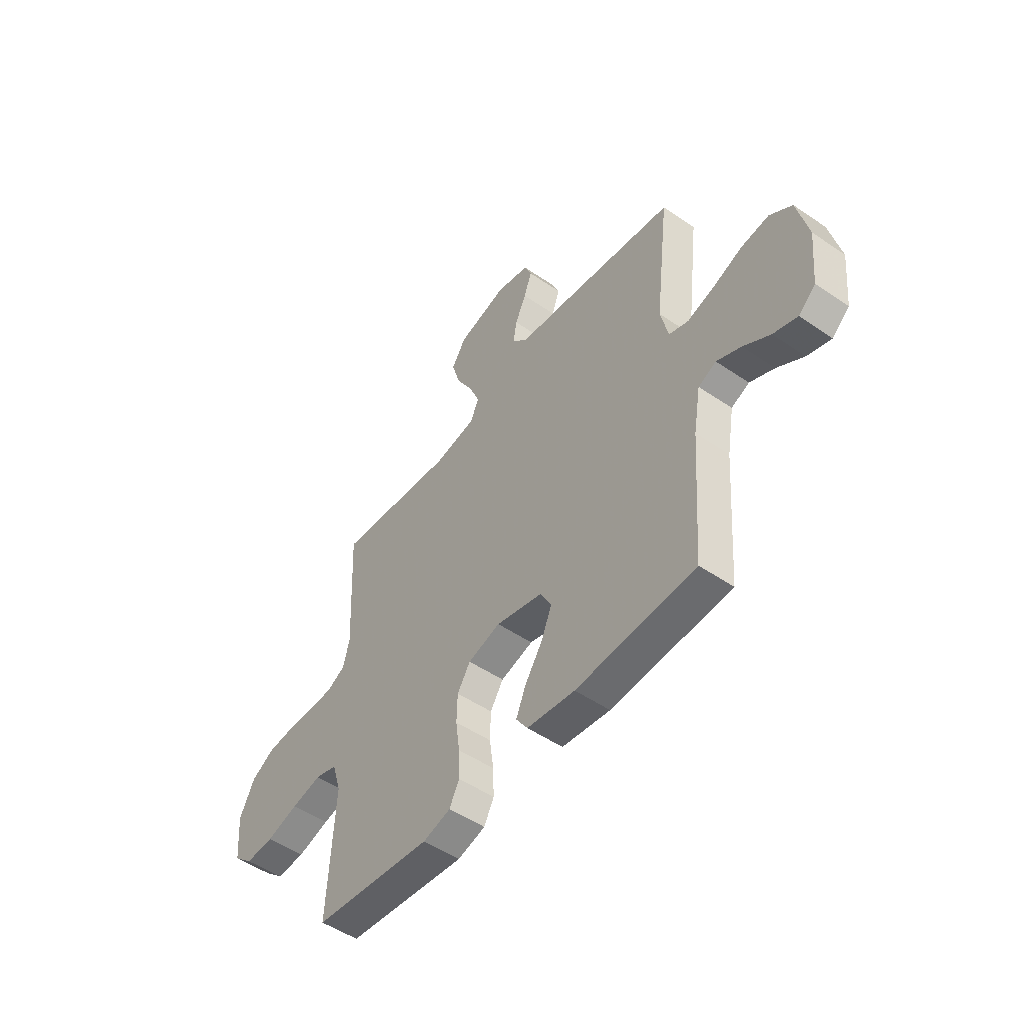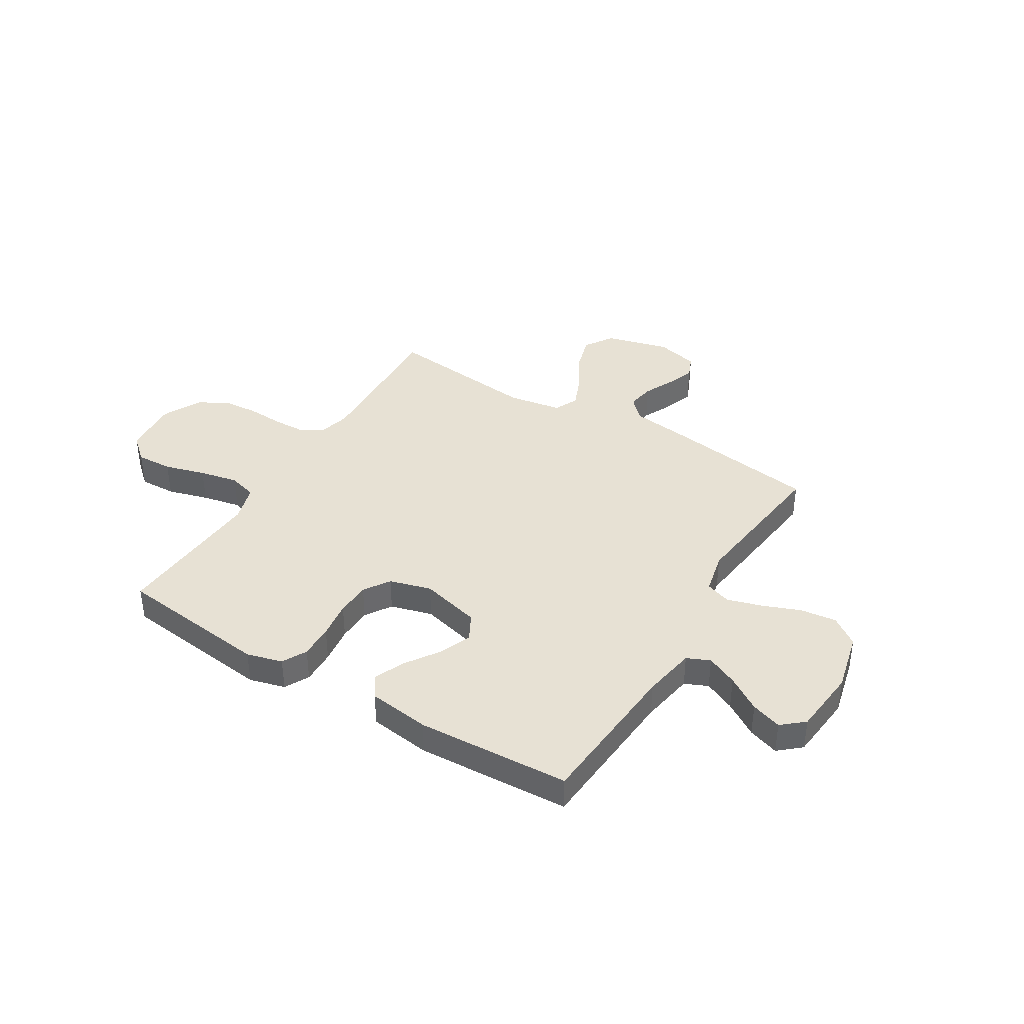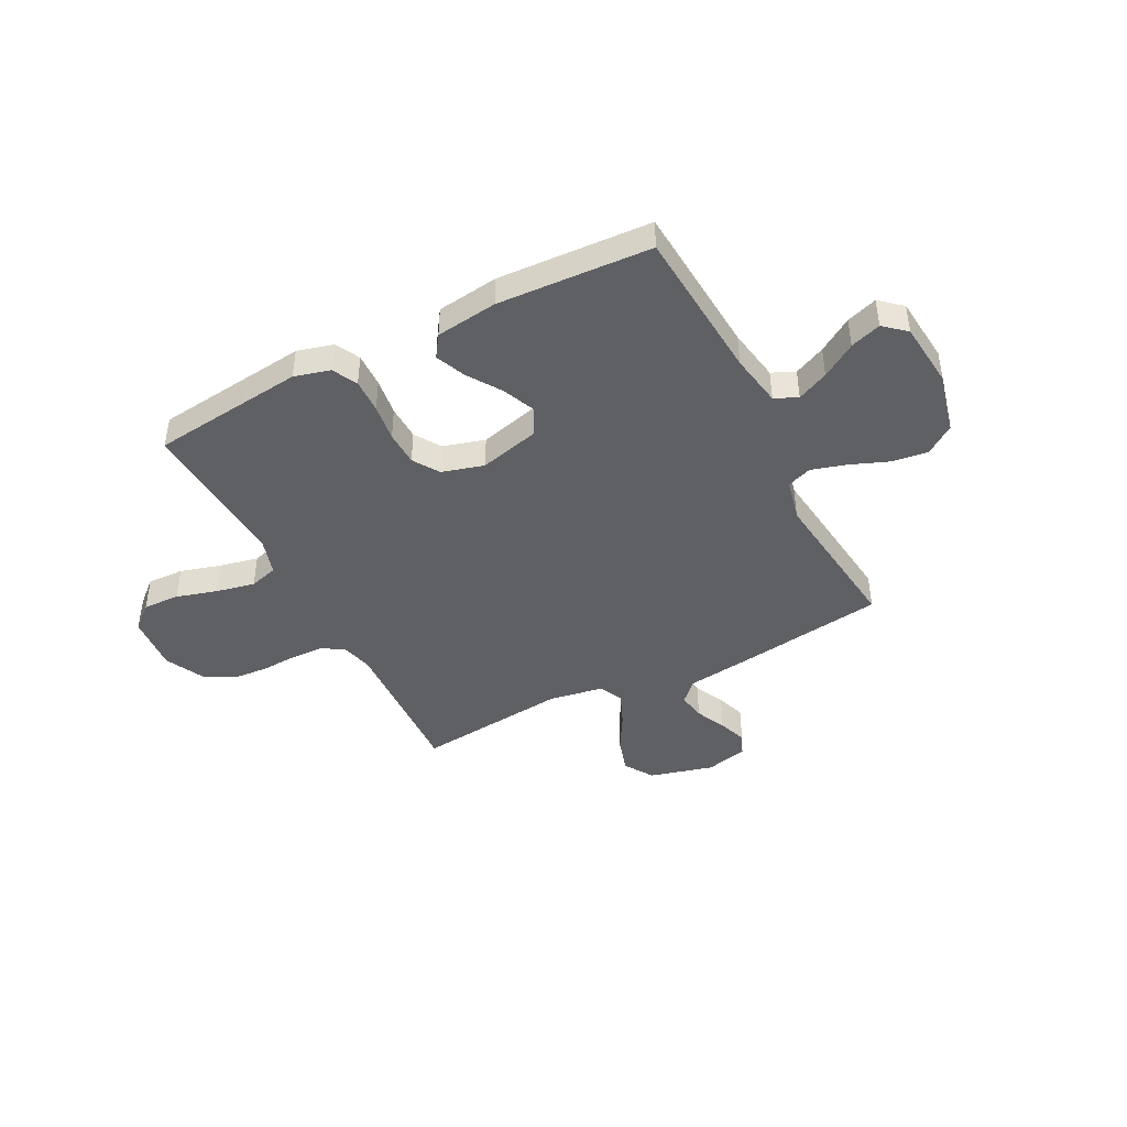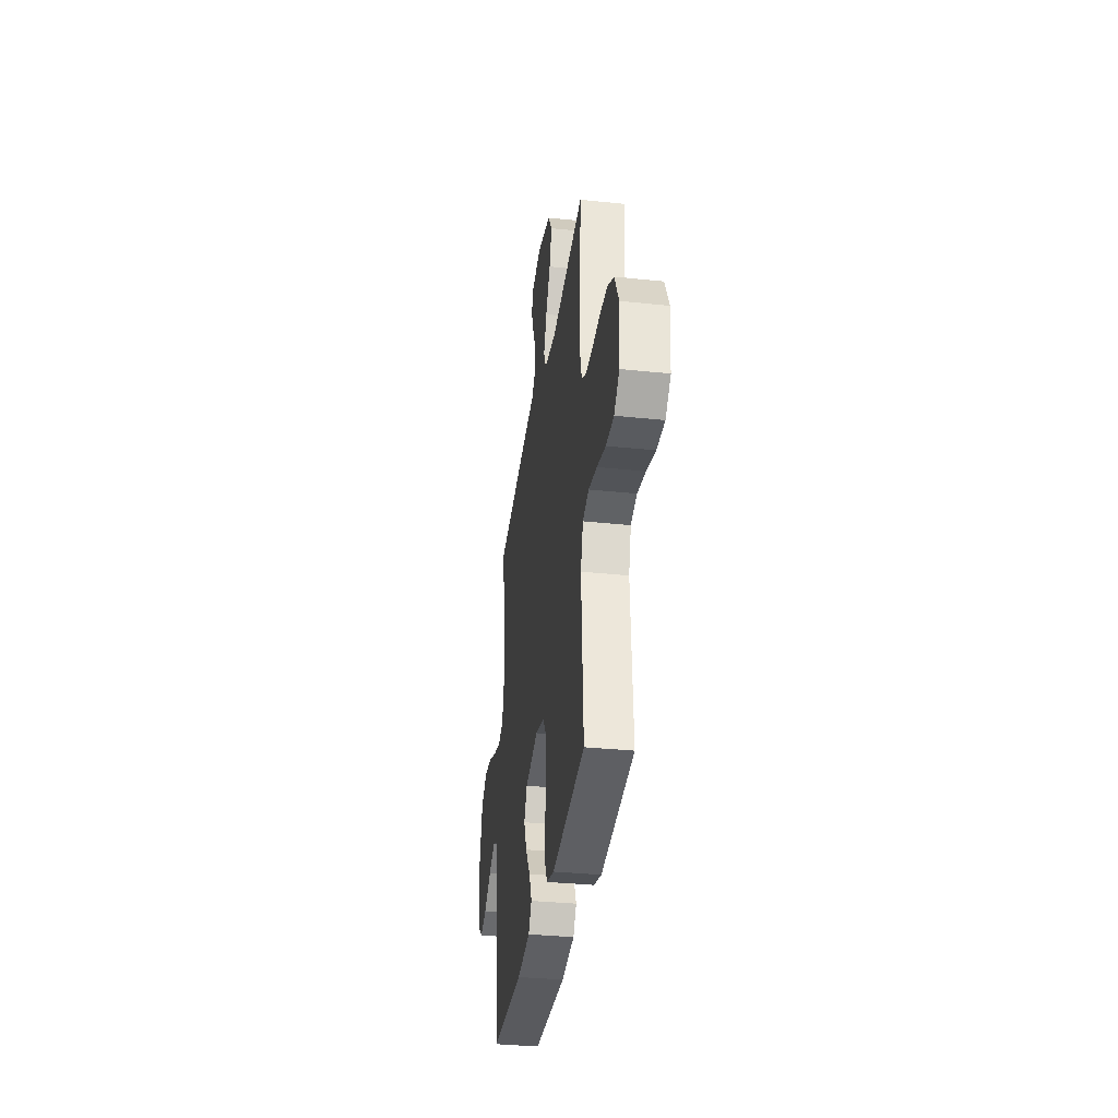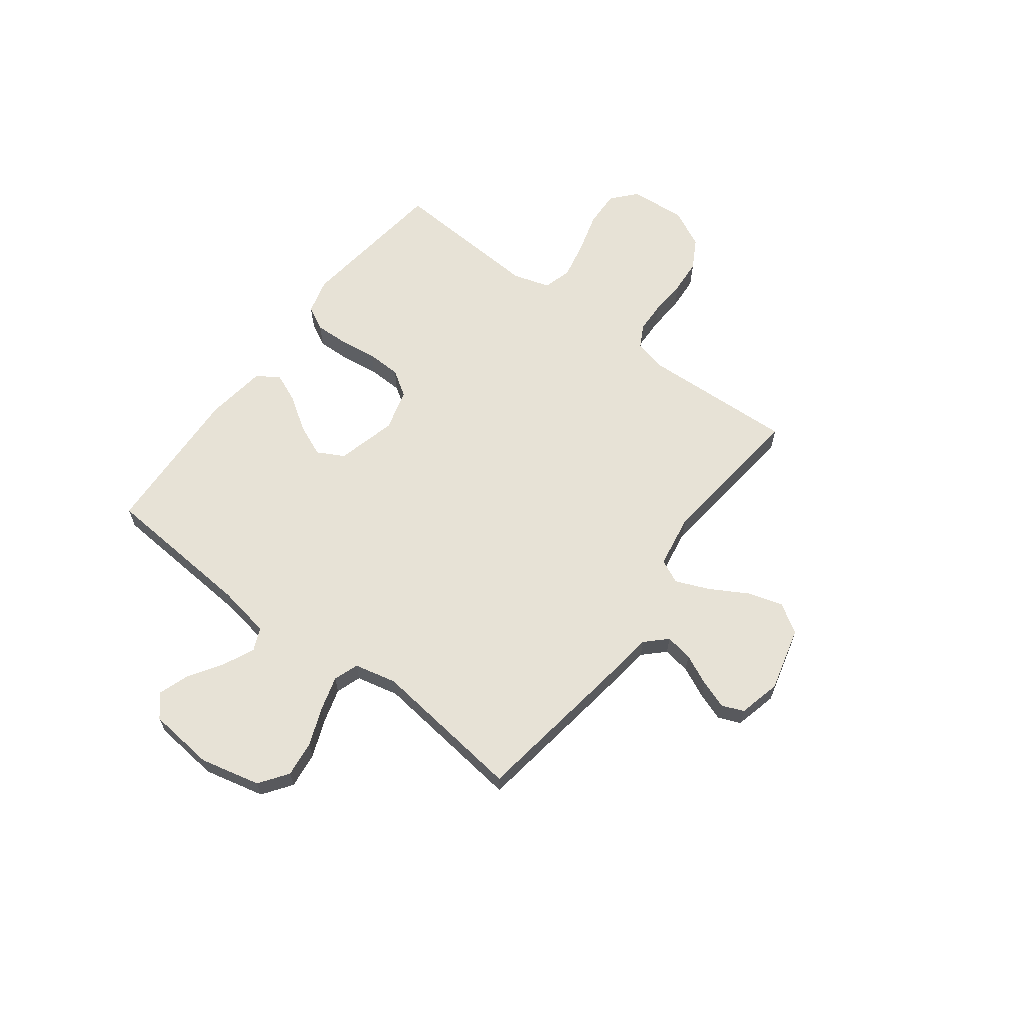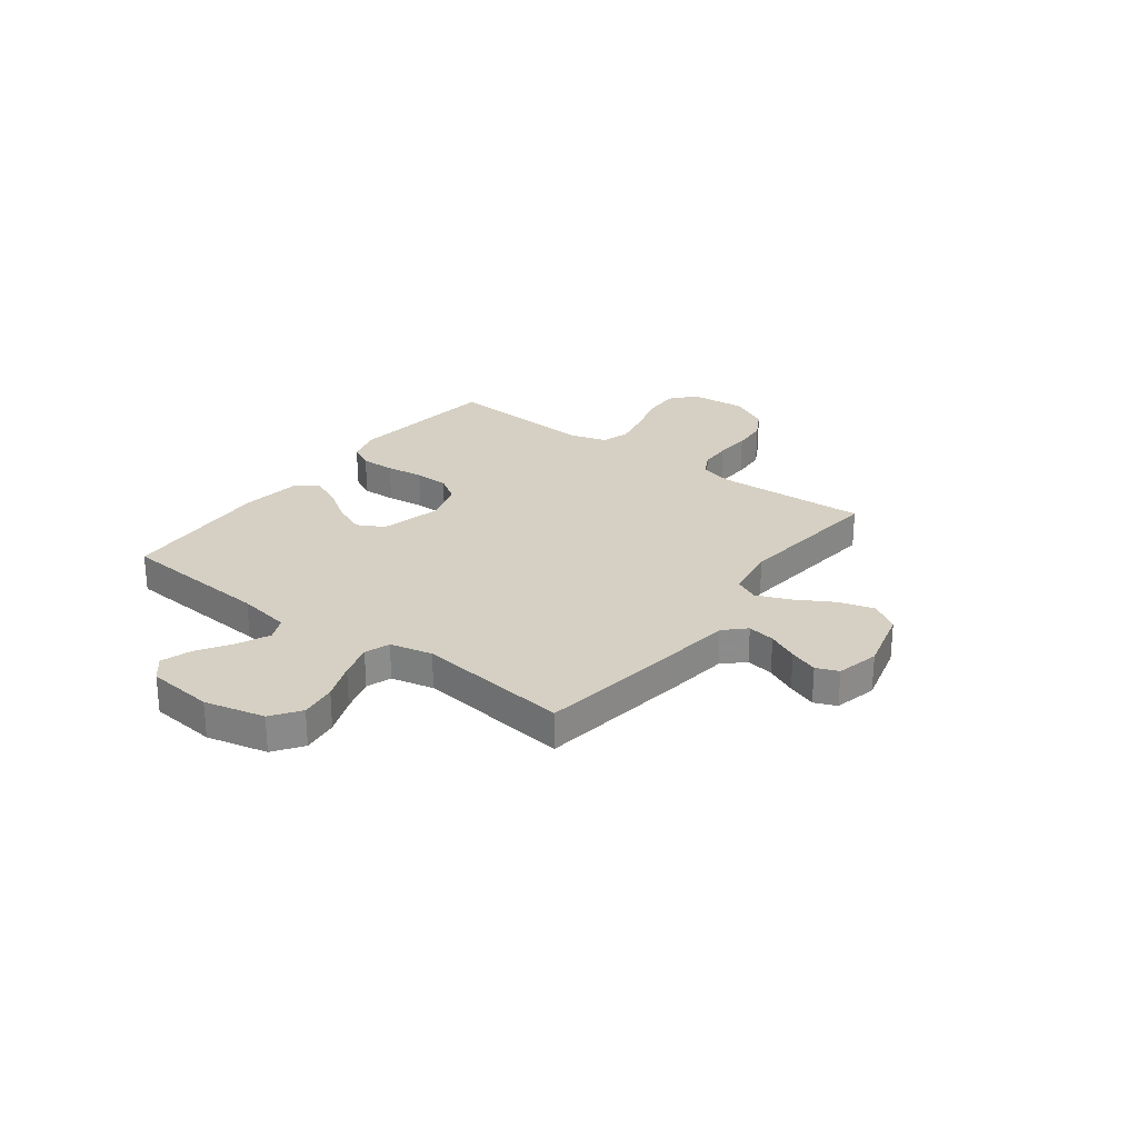
<metadata>
{"format":"obj","ext":"obj","renderer":"f3d","projection":"perspective","resolution":1024,"background":"white","views":[{"elev":-50.7,"azim":-126.8,"up":"+Z"},{"elev":39.4,"azim":-148.6,"up":"+Y"},{"elev":-43.6,"azim":-152.8,"up":"+Y"},{"elev":-34.5,"azim":82.0,"up":"+Z"},{"elev":63.3,"azim":-52.9,"up":"+Y"},{"elev":26.4,"azim":-53.0,"up":"+Y"}]}
</metadata>
<code>
v -0.5 0.07 -0.5
v -0.522 0.07 -0.2
v -0.54 0.07 -0.096
v -0.585 0.07 -0.076
v -0.646 0.07 -0.104
v -0.713 0.07 -0.147
v -0.773 0.07 -0.167
v -0.816 0.07 -0.13
v -0.829 0.07 0
v -0.801 0.07 0.118
v -0.745 0.07 0.158
v -0.674 0.07 0.149
v -0.6 0.07 0.12
v -0.532 0.07 0.1
v -0.483 0.07 0.117
v -0.464 0.07 0.2
v -0.5 0.07 0.5
v -0.2 0.07 0.543
v -0.083 0.07 0.558
v -0.044 0.07 0.598
v -0.053 0.07 0.652
v -0.081 0.07 0.712
v -0.101 0.07 0.768
v -0.083 0.07 0.811
v 0 0.07 0.831
v 0.126 0.07 0.798
v 0.162 0.07 0.741
v 0.141 0.07 0.671
v 0.099 0.07 0.598
v 0.072 0.07 0.533
v 0.094 0.07 0.486
v 0.2 0.07 0.468
v 0.5 0.07 0.5
v 0.486 0.07 0.2
v 0.502 0.07 0.136
v 0.547 0.07 0.112
v 0.609 0.07 0.11
v 0.679 0.07 0.114
v 0.748 0.07 0.109
v 0.807 0.07 0.076
v 0.845 0.07 0
v 0.836 0.07 -0.111
v 0.788 0.07 -0.153
v 0.716 0.07 -0.15
v 0.636 0.07 -0.127
v 0.56 0.07 -0.111
v 0.504 0.07 -0.127
v 0.482 0.07 -0.2
v 0.5 0.07 -0.5
v 0.2 0.07 -0.535
v 0.13 0.07 -0.516
v 0.105 0.07 -0.468
v 0.107 0.07 -0.401
v 0.117 0.07 -0.328
v 0.115 0.07 -0.26
v 0.082 0.07 -0.209
v 0 0.07 -0.186
v -0.118 0.07 -0.216
v -0.146 0.07 -0.268
v -0.119 0.07 -0.332
v -0.075 0.07 -0.398
v -0.05 0.07 -0.457
v -0.079 0.07 -0.5
v -0.2 0.07 -0.516
v -0.5 0 -0.5
v -0.522 0 -0.2
v -0.54 0 -0.096
v -0.585 0 -0.076
v -0.646 0 -0.104
v -0.713 0 -0.147
v -0.773 0 -0.167
v -0.816 0 -0.13
v -0.829 0 0
v -0.801 0 0.118
v -0.745 0 0.158
v -0.674 0 0.149
v -0.6 0 0.12
v -0.532 0 0.1
v -0.483 0 0.117
v -0.464 0 0.2
v -0.5 0 0.5
v -0.2 0 0.543
v -0.083 0 0.558
v -0.044 0 0.598
v -0.053 0 0.652
v -0.081 0 0.712
v -0.101 0 0.768
v -0.083 0 0.811
v 0 0 0.831
v 0.126 0 0.798
v 0.162 0 0.741
v 0.141 0 0.671
v 0.099 0 0.598
v 0.072 0 0.533
v 0.094 0 0.486
v 0.2 0 0.468
v 0.5 0 0.5
v 0.486 0 0.2
v 0.502 0 0.136
v 0.547 0 0.112
v 0.609 0 0.11
v 0.679 0 0.114
v 0.748 0 0.109
v 0.807 0 0.076
v 0.845 0 0
v 0.836 0 -0.111
v 0.788 0 -0.153
v 0.716 0 -0.15
v 0.636 0 -0.127
v 0.56 0 -0.111
v 0.504 0 -0.127
v 0.482 0 -0.2
v 0.5 0 -0.5
v 0.2 0 -0.535
v 0.13 0 -0.516
v 0.105 0 -0.468
v 0.107 0 -0.401
v 0.117 0 -0.328
v 0.115 0 -0.26
v 0.082 0 -0.209
v 0 0 -0.186
v -0.118 0 -0.216
v -0.146 0 -0.268
v -0.119 0 -0.332
v -0.075 0 -0.398
v -0.05 0 -0.457
v -0.079 0 -0.5
v -0.2 0 -0.516
f 63 64 1 2
f 60 61 62 63
f 59 60 63 2
f 58 59 2 3
f 57 58 3 4
f 51 52 53 54
f 51 54 55
f 48 49 50 51
f 47 48 51 55
f 42 43 44 45
f 42 45 46
f 41 42 46
f 40 41 46 47
f 37 38 39 40
f 36 37 40 47
f 32 33 34
f 31 32 34 35
f 26 27 28 29
f 26 29 30
f 25 26 30
f 24 25 30
f 21 22 23 24
f 21 24 30 31
f 16 17 18 19
f 15 16 19
f 15 19 20
f 10 11 12 13
f 10 13 14
f 9 10 14
f 8 9 14
f 5 6 7 8
f 4 5 8 14
f 57 4 14 15
f 36 47 55 56
f 35 36 56 57
f 31 35 57 15
f 20 21 31
f 15 20 31
f 66 65 128 127
f 127 126 125 124
f 66 127 124 123
f 67 66 123 122
f 68 67 122 121
f 118 117 116 115
f 119 118 115
f 115 114 113 112
f 119 115 112 111
f 109 108 107 106
f 110 109 106
f 110 106 105
f 111 110 105 104
f 104 103 102 101
f 111 104 101 100
f 98 97 96
f 99 98 96 95
f 93 92 91 90
f 94 93 90
f 94 90 89
f 94 89 88
f 88 87 86 85
f 95 94 88 85
f 83 82 81 80
f 83 80 79
f 84 83 79
f 77 76 75 74
f 78 77 74
f 78 74 73
f 78 73 72
f 72 71 70 69
f 78 72 69 68
f 79 78 68 121
f 120 119 111 100
f 121 120 100 99
f 79 121 99 95
f 95 85 84
f 95 84 79
f 1 65 66 2
f 2 66 67 3
f 3 67 68 4
f 4 68 69 5
f 5 69 70 6
f 6 70 71 7
f 7 71 72 8
f 8 72 73 9
f 9 73 74 10
f 10 74 75 11
f 11 75 76 12
f 12 76 77 13
f 13 77 78 14
f 14 78 79 15
f 15 79 80 16
f 16 80 81 17
f 17 81 82 18
f 18 82 83 19
f 19 83 84 20
f 20 84 85 21
f 21 85 86 22
f 22 86 87 23
f 23 87 88 24
f 24 88 89 25
f 25 89 90 26
f 26 90 91 27
f 27 91 92 28
f 28 92 93 29
f 29 93 94 30
f 30 94 95 31
f 31 95 96 32
f 32 96 97 33
f 33 97 98 34
f 34 98 99 35
f 35 99 100 36
f 36 100 101 37
f 37 101 102 38
f 38 102 103 39
f 39 103 104 40
f 40 104 105 41
f 41 105 106 42
f 42 106 107 43
f 43 107 108 44
f 44 108 109 45
f 45 109 110 46
f 46 110 111 47
f 47 111 112 48
f 48 112 113 49
f 49 113 114 50
f 50 114 115 51
f 51 115 116 52
f 52 116 117 53
f 53 117 118 54
f 54 118 119 55
f 55 119 120 56
f 56 120 121 57
f 57 121 122 58
f 58 122 123 59
f 59 123 124 60
f 60 124 125 61
f 61 125 126 62
f 62 126 127 63
f 63 127 128 64
f 64 128 65 1

</code>
